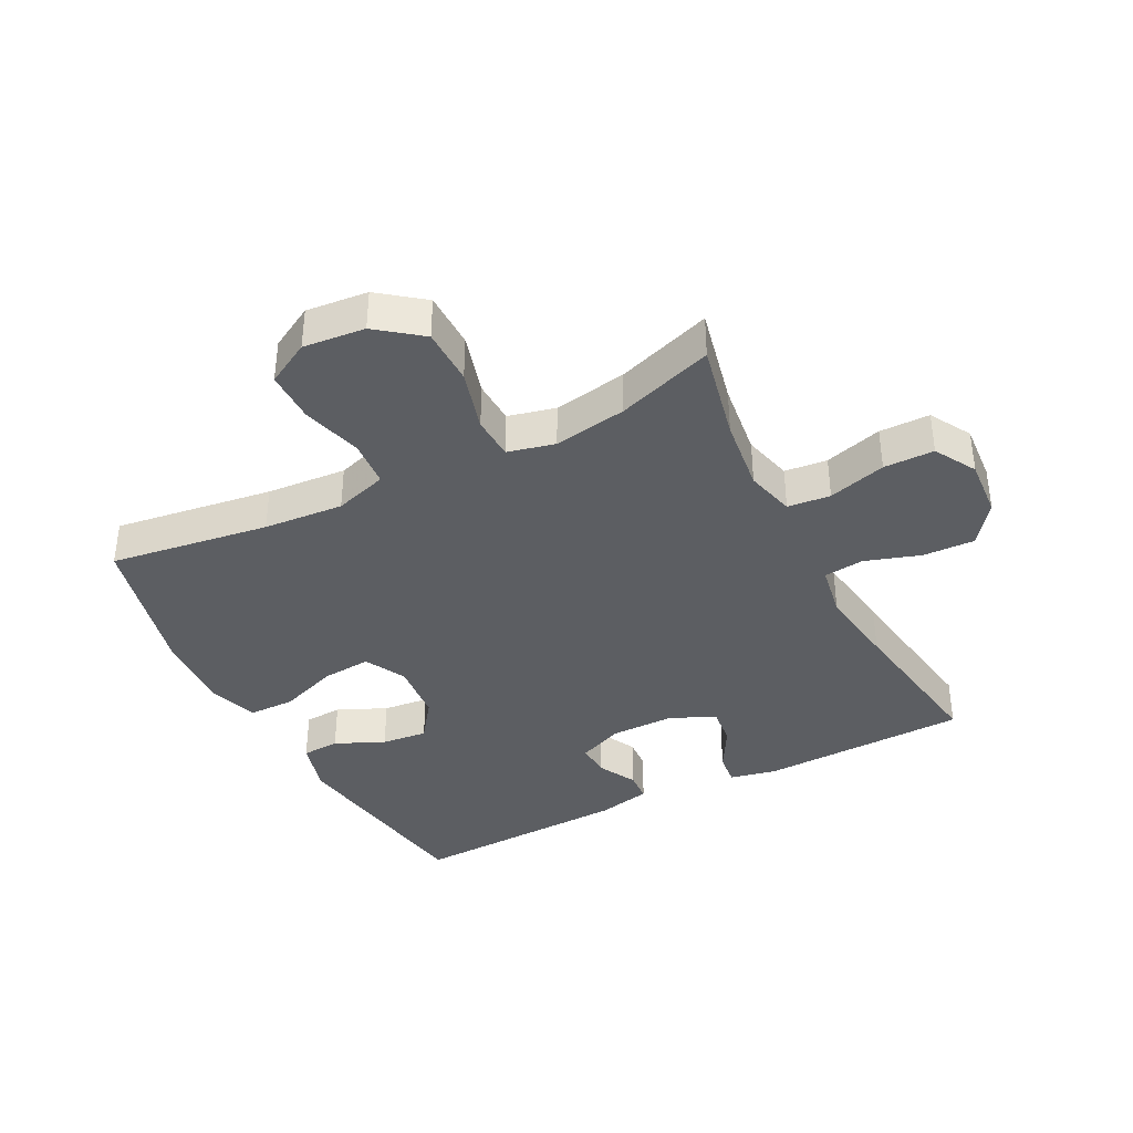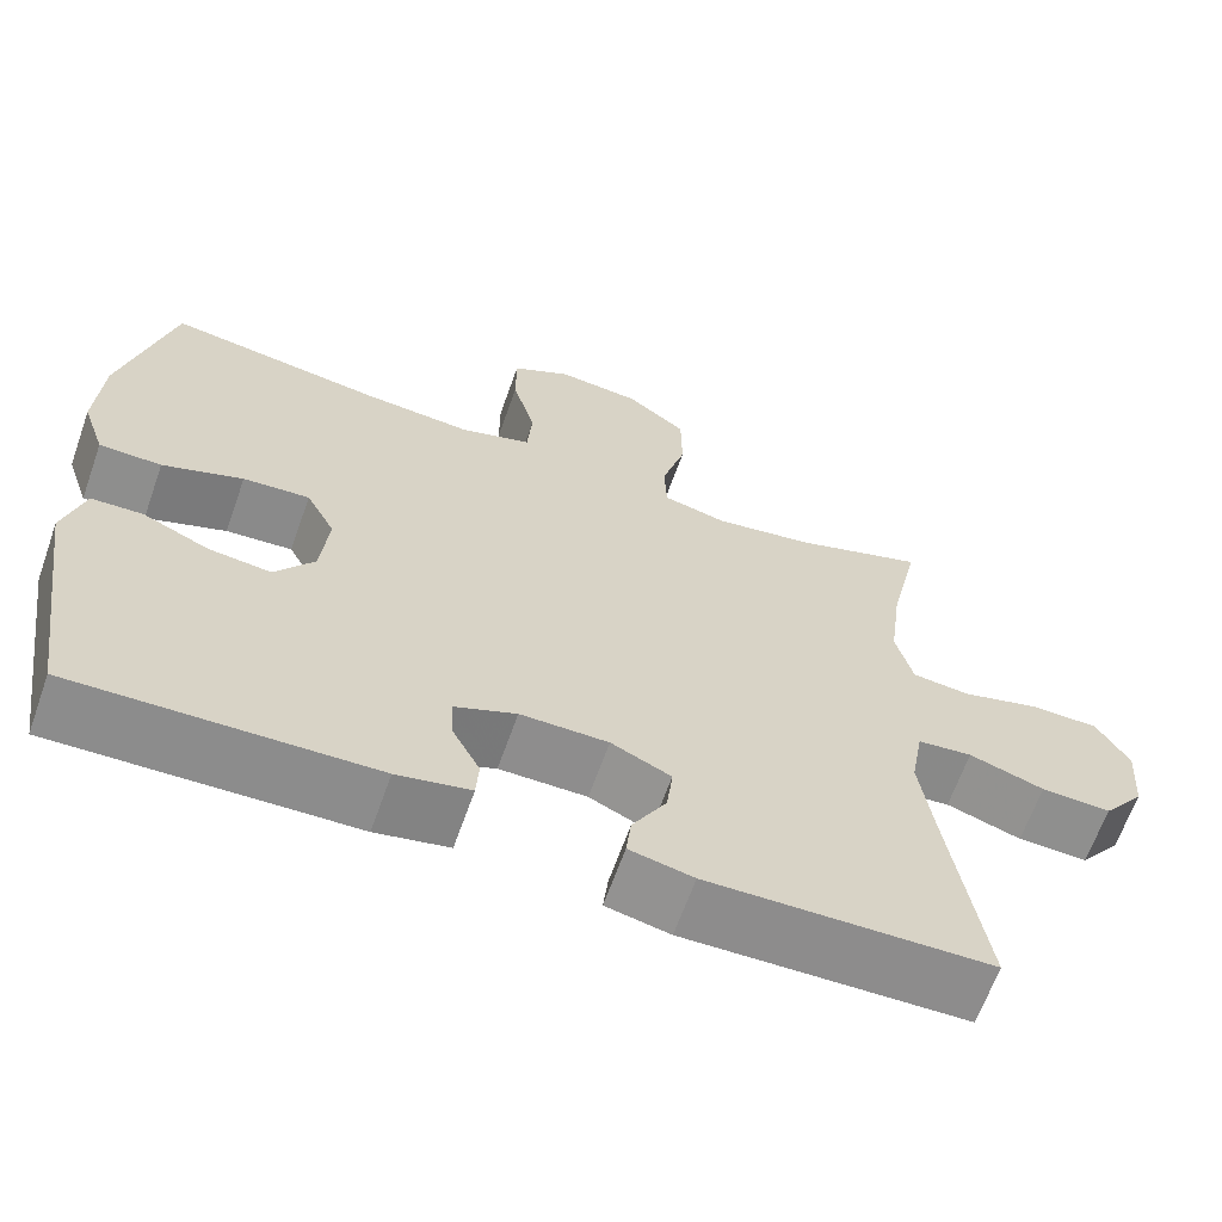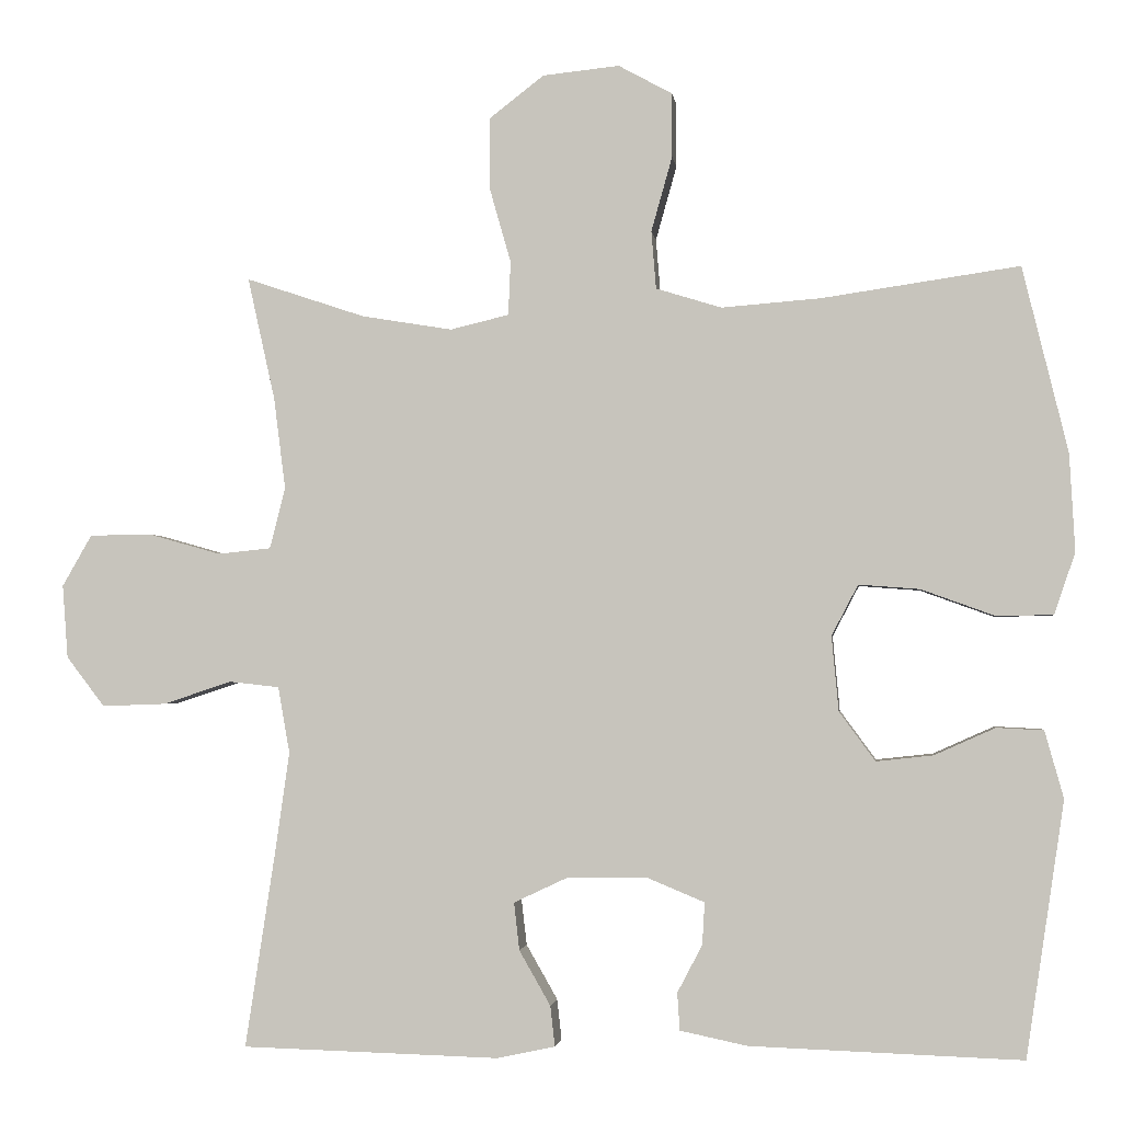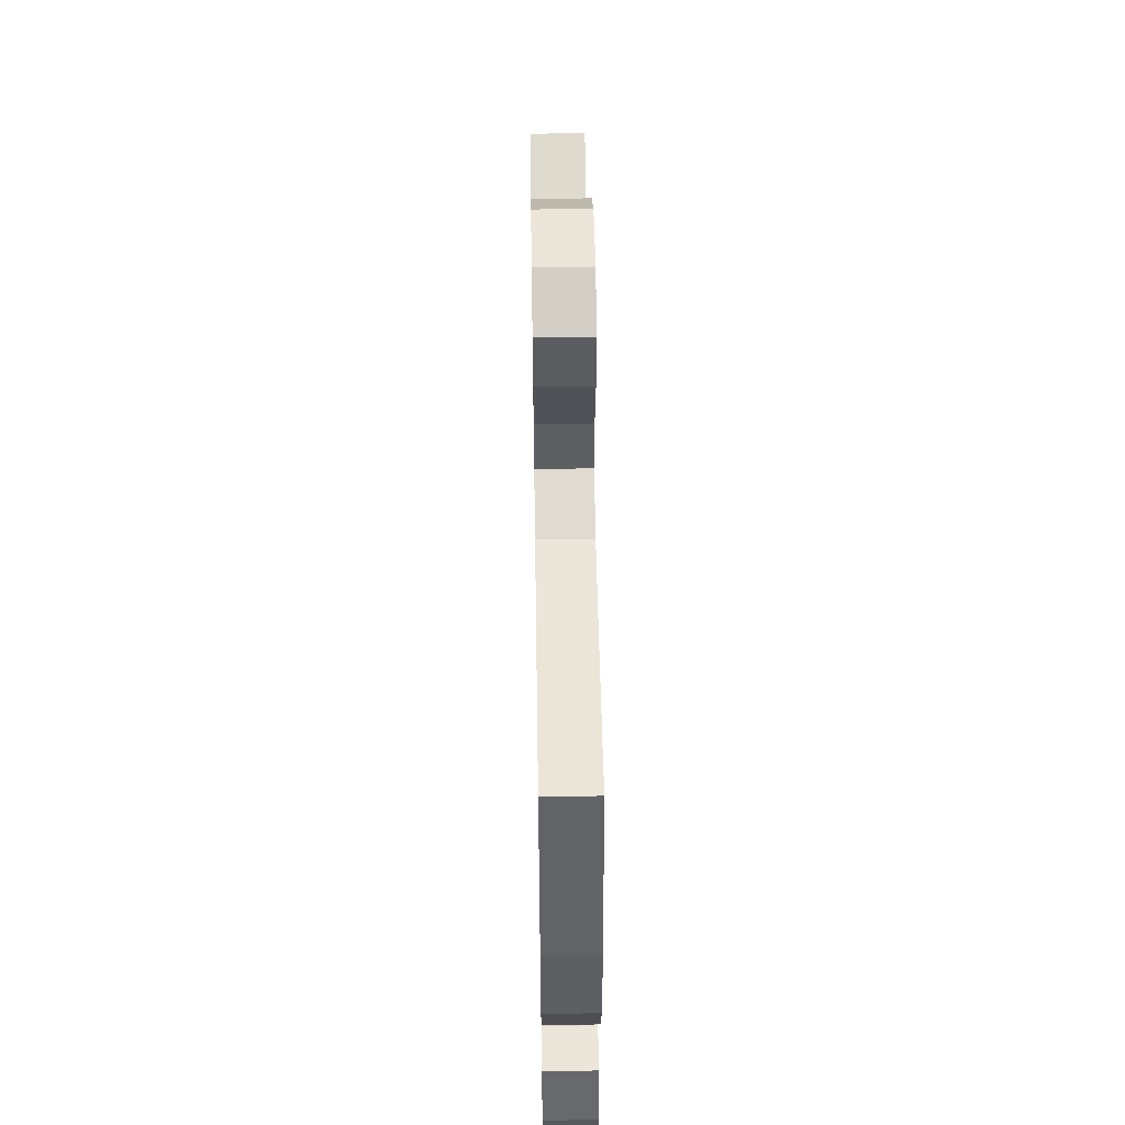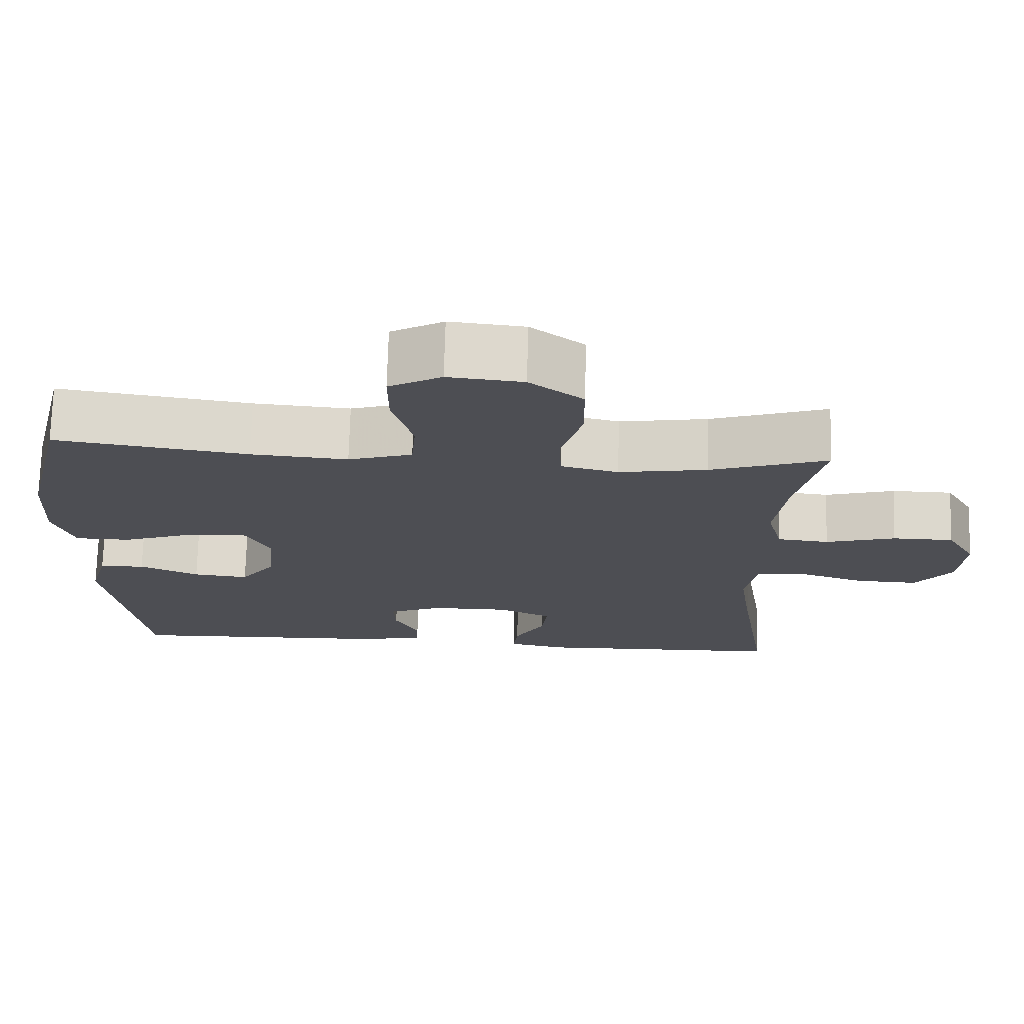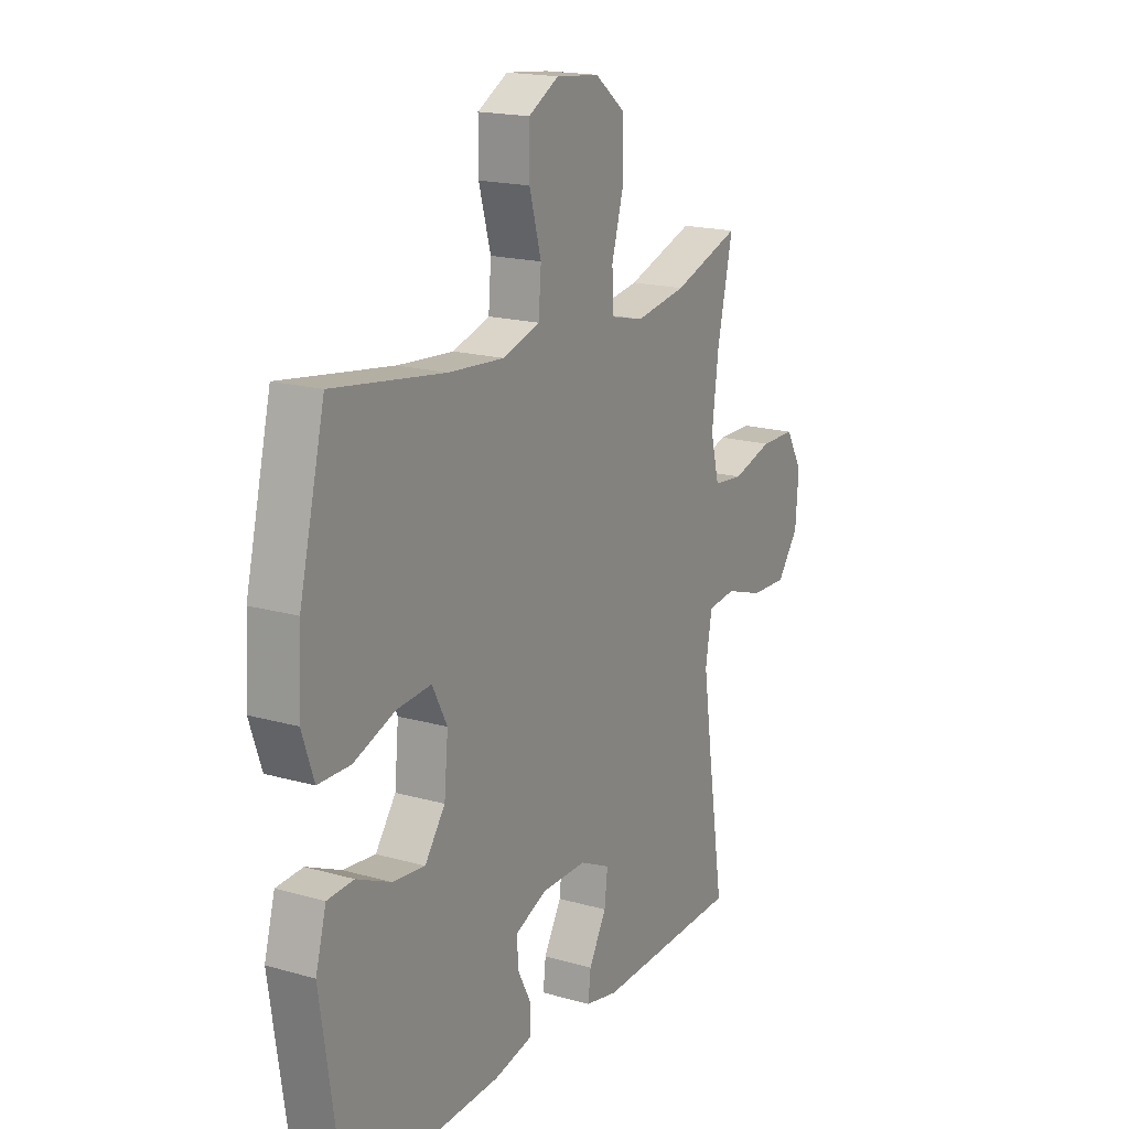
<metadata>
{"format":"obj","ext":"obj","renderer":"f3d","projection":"perspective","resolution":1024,"background":"white","views":[{"elev":-38.2,"azim":27.3,"up":"+Y"},{"elev":-64.7,"azim":-19.5,"up":"+Z"},{"elev":-2.1,"azim":-173.0,"up":"+Z"},{"elev":52.8,"azim":-90.9,"up":"+Z"},{"elev":72.7,"azim":1.6,"up":"+Z"},{"elev":18.0,"azim":-61.0,"up":"+Z"}]}
</metadata>
<code>
v -0.5 0.07 0.5
v -0.247 0.07 0.463
v -0.12 0.07 0.453
v -0.036 0.07 0.479
v -0.03 0.07 0.553
v -0.057 0.07 0.649
v -0.057 0.07 0.731
v 0.012 0.07 0.769
v 0.11 0.07 0.759
v 0.18 0.07 0.705
v 0.181 0.07 0.615
v 0.153 0.07 0.517
v 0.156 0.07 0.448
v 0.231 0.07 0.43
v 0.347 0.07 0.449
v 0.5 0.07 0.5
v 0.465 0.07 0.343
v 0.45 0.07 0.225
v 0.47 0.07 0.147
v 0.538 0.07 0.14
v 0.63 0.07 0.166
v 0.71 0.07 0.165
v 0.748 0.07 0.099
v 0.741 0.07 0.005
v 0.692 0.07 -0.059
v 0.61 0.07 -0.056
v 0.522 0.07 -0.027
v 0.458 0.07 -0.034
v 0.443 0.07 -0.119
v 0.461 0.07 -0.246
v 0.5 0.07 -0.5
v 0.17 0.07 -0.509
v 0.095 0.07 -0.493
v 0.101 0.07 -0.441
v 0.141 0.07 -0.371
v 0.148 0.07 -0.31
v 0.078 0.07 -0.277
v -0.025 0.07 -0.277
v -0.097 0.07 -0.307
v -0.094 0.07 -0.361
v -0.062 0.07 -0.422
v -0.065 0.07 -0.47
v -0.151 0.07 -0.488
v -0.5 0.07 -0.5
v -0.549 0.07 -0.173
v -0.525 0.07 -0.087
v -0.465 0.07 -0.084
v -0.387 0.07 -0.119
v -0.314 0.07 -0.127
v -0.268 0.07 -0.064
v -0.259 0.07 0.032
v -0.293 0.07 0.097
v -0.371 0.07 0.091
v -0.465 0.07 0.057
v -0.538 0.07 0.058
v -0.565 0.07 0.137
v -0.558 0.07 0.262
v -0.5 0 0.5
v -0.247 0 0.463
v -0.12 0 0.453
v -0.036 0 0.479
v -0.03 0 0.553
v -0.057 0 0.649
v -0.057 0 0.731
v 0.012 0 0.769
v 0.11 0 0.759
v 0.18 0 0.705
v 0.181 0 0.615
v 0.153 0 0.517
v 0.156 0 0.448
v 0.231 0 0.43
v 0.347 0 0.449
v 0.5 0 0.5
v 0.465 0 0.343
v 0.45 0 0.225
v 0.47 0 0.147
v 0.538 0 0.14
v 0.63 0 0.166
v 0.71 0 0.165
v 0.748 0 0.099
v 0.741 0 0.005
v 0.692 0 -0.059
v 0.61 0 -0.056
v 0.522 0 -0.027
v 0.458 0 -0.034
v 0.443 0 -0.119
v 0.461 0 -0.246
v 0.5 0 -0.5
v 0.17 0 -0.509
v 0.095 0 -0.493
v 0.101 0 -0.441
v 0.141 0 -0.371
v 0.148 0 -0.31
v 0.078 0 -0.277
v -0.025 0 -0.277
v -0.097 0 -0.307
v -0.094 0 -0.361
v -0.062 0 -0.422
v -0.065 0 -0.47
v -0.151 0 -0.488
v -0.5 0 -0.5
v -0.549 0 -0.173
v -0.525 0 -0.087
v -0.465 0 -0.084
v -0.387 0 -0.119
v -0.314 0 -0.127
v -0.268 0 -0.064
v -0.259 0 0.032
v -0.293 0 0.097
v -0.371 0 0.091
v -0.465 0 0.057
v -0.538 0 0.058
v -0.565 0 0.137
v -0.558 0 0.262
f 57 1 2
f 56 57 2
f 55 56 2
f 54 55 2
f 53 54 2
f 52 53 2 3
f 51 52 3 4
f 50 51 4
f 46 47 48
f 45 46 48
f 44 45 48
f 43 44 48
f 42 43 48
f 41 42 48
f 40 41 48
f 39 40 48 49
f 38 39 49 50
f 33 34 35
f 32 33 35
f 31 32 35
f 30 31 35
f 29 30 35 36
f 28 29 36 37
f 25 26 27
f 24 25 27
f 23 24 27
f 22 23 27
f 21 22 27
f 20 21 27
f 19 20 27 28
f 38 50 4
f 37 38 4
f 28 37 4
f 19 28 4
f 18 19 4
f 10 11 12
f 9 10 12
f 8 9 12
f 7 8 12
f 6 7 12
f 5 6 12
f 5 12 13
f 4 5 13
f 4 13 14
f 18 4 14
f 17 18 14
f 17 14 15
f 15 16 17
f 59 58 114
f 59 114 113
f 59 113 112
f 59 112 111
f 59 111 110
f 60 59 110 109
f 61 60 109 108
f 61 108 107
f 105 104 103
f 105 103 102
f 105 102 101
f 105 101 100
f 105 100 99
f 105 99 98
f 105 98 97
f 106 105 97 96
f 107 106 96 95
f 92 91 90
f 92 90 89
f 92 89 88
f 92 88 87
f 93 92 87 86
f 94 93 86 85
f 84 83 82
f 84 82 81
f 84 81 80
f 84 80 79
f 84 79 78
f 84 78 77
f 85 84 77 76
f 61 107 95
f 61 95 94
f 61 94 85
f 61 85 76
f 61 76 75
f 69 68 67
f 69 67 66
f 69 66 65
f 69 65 64
f 69 64 63
f 69 63 62
f 70 69 62
f 70 62 61
f 71 70 61
f 71 61 75
f 71 75 74
f 72 71 74
f 74 73 72
f 1 58 59 2
f 2 59 60 3
f 3 60 61 4
f 4 61 62 5
f 5 62 63 6
f 6 63 64 7
f 7 64 65 8
f 8 65 66 9
f 9 66 67 10
f 10 67 68 11
f 11 68 69 12
f 12 69 70 13
f 13 70 71 14
f 14 71 72 15
f 15 72 73 16
f 16 73 74 17
f 17 74 75 18
f 18 75 76 19
f 19 76 77 20
f 20 77 78 21
f 21 78 79 22
f 22 79 80 23
f 23 80 81 24
f 24 81 82 25
f 25 82 83 26
f 26 83 84 27
f 27 84 85 28
f 28 85 86 29
f 29 86 87 30
f 30 87 88 31
f 31 88 89 32
f 32 89 90 33
f 33 90 91 34
f 34 91 92 35
f 35 92 93 36
f 36 93 94 37
f 37 94 95 38
f 38 95 96 39
f 39 96 97 40
f 40 97 98 41
f 41 98 99 42
f 42 99 100 43
f 43 100 101 44
f 44 101 102 45
f 45 102 103 46
f 46 103 104 47
f 47 104 105 48
f 48 105 106 49
f 49 106 107 50
f 50 107 108 51
f 51 108 109 52
f 52 109 110 53
f 53 110 111 54
f 54 111 112 55
f 55 112 113 56
f 56 113 114 57
f 57 114 58 1

</code>
